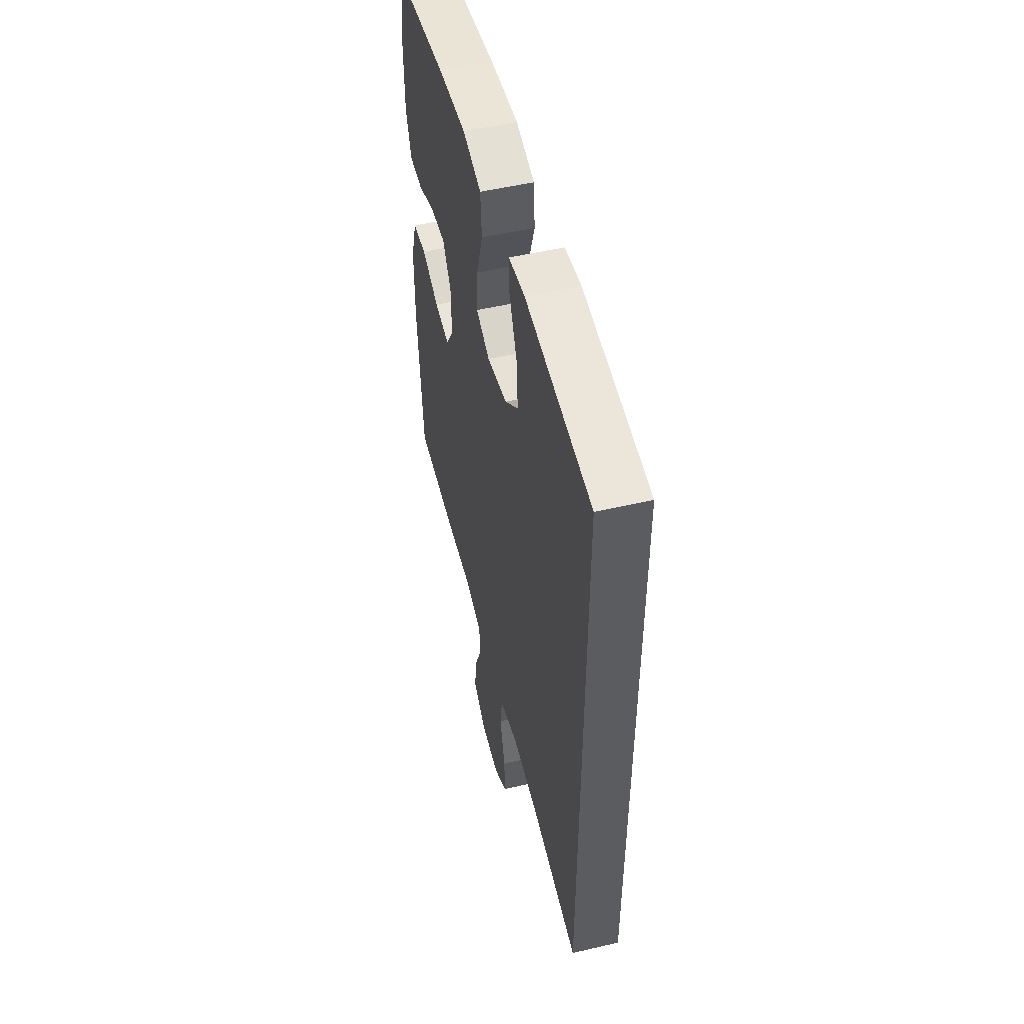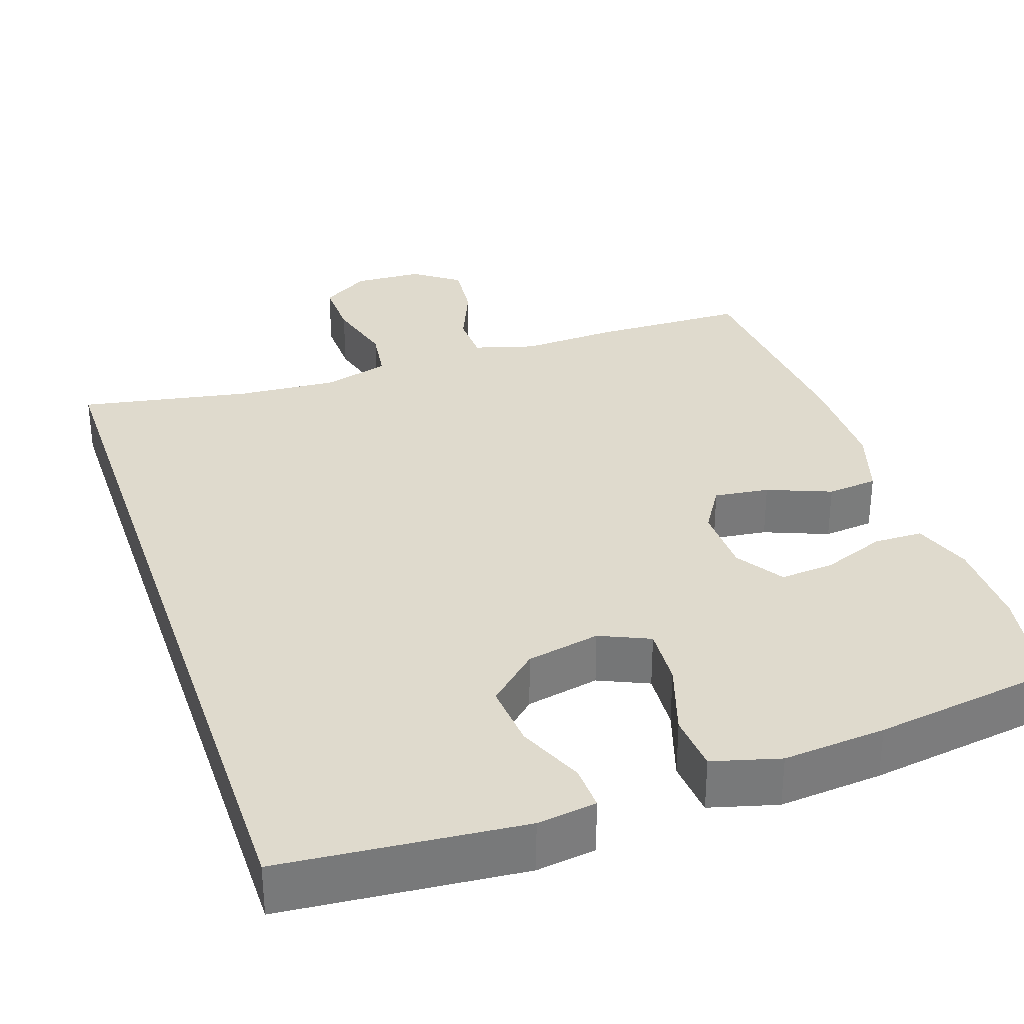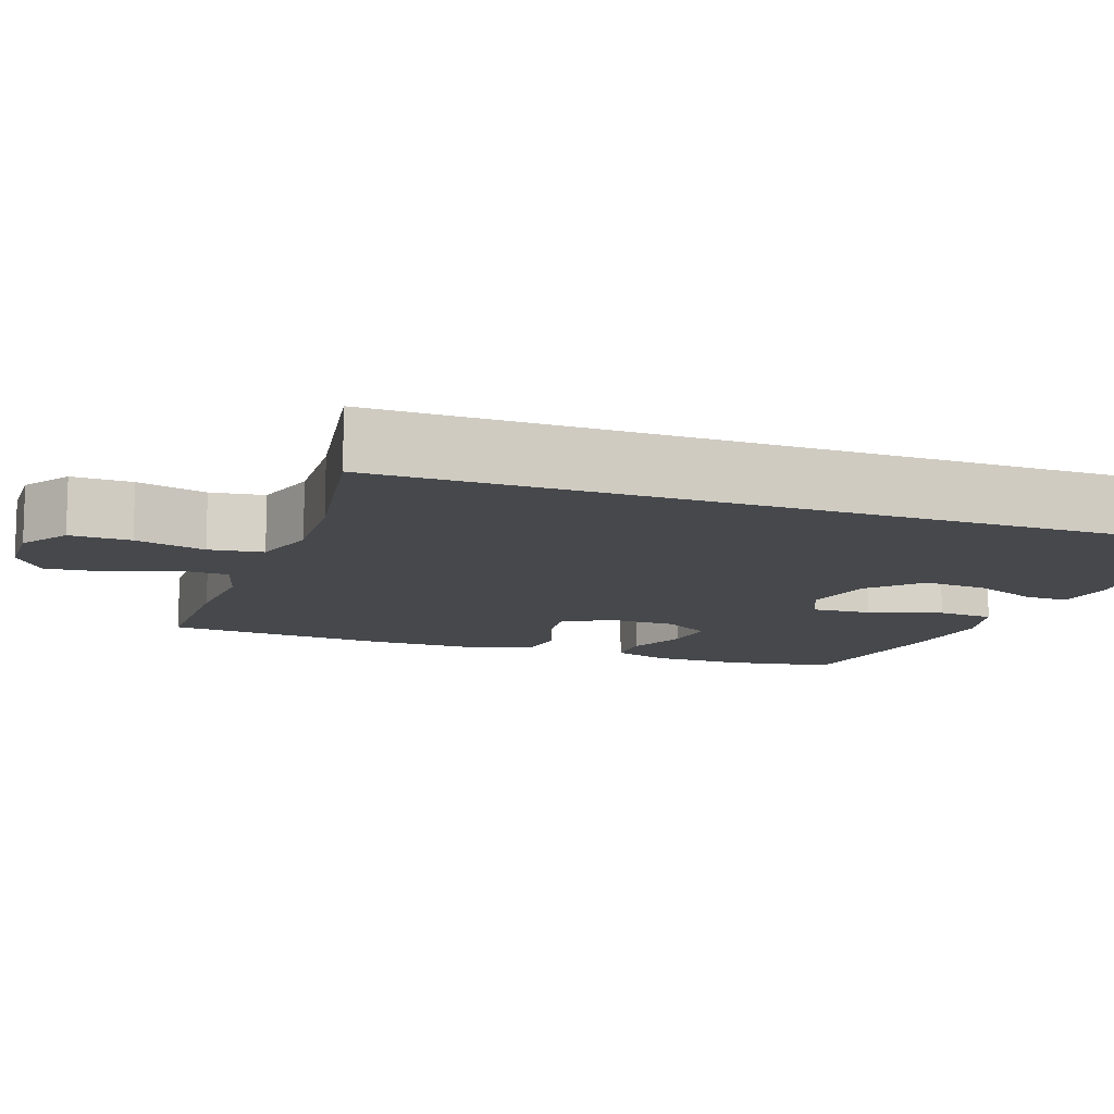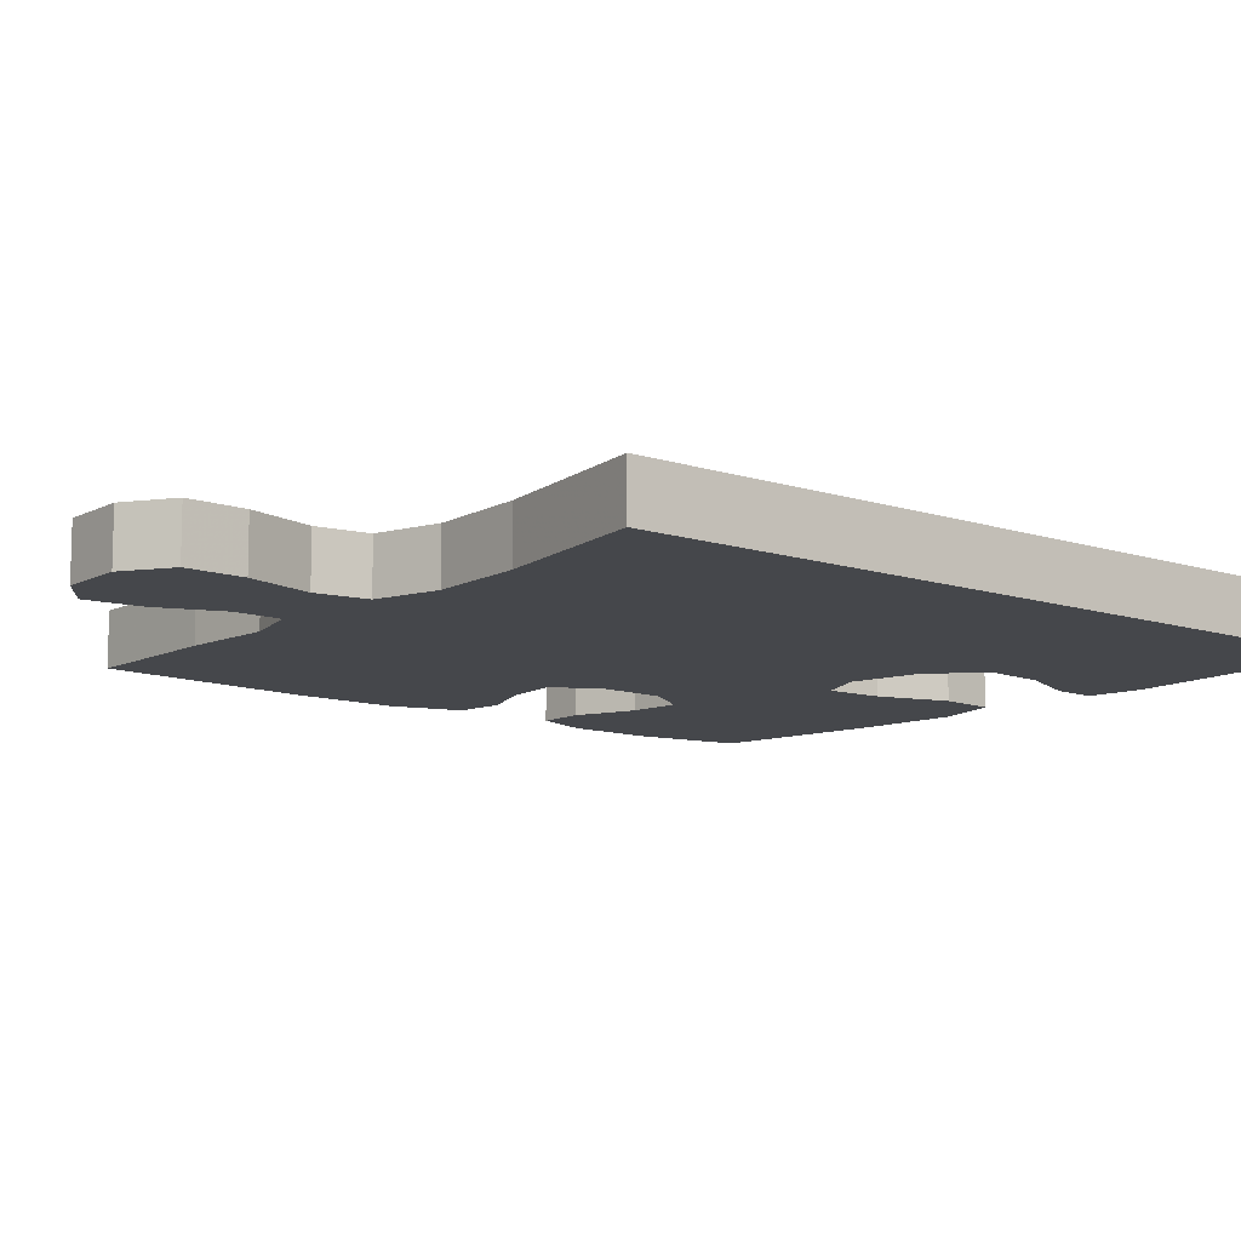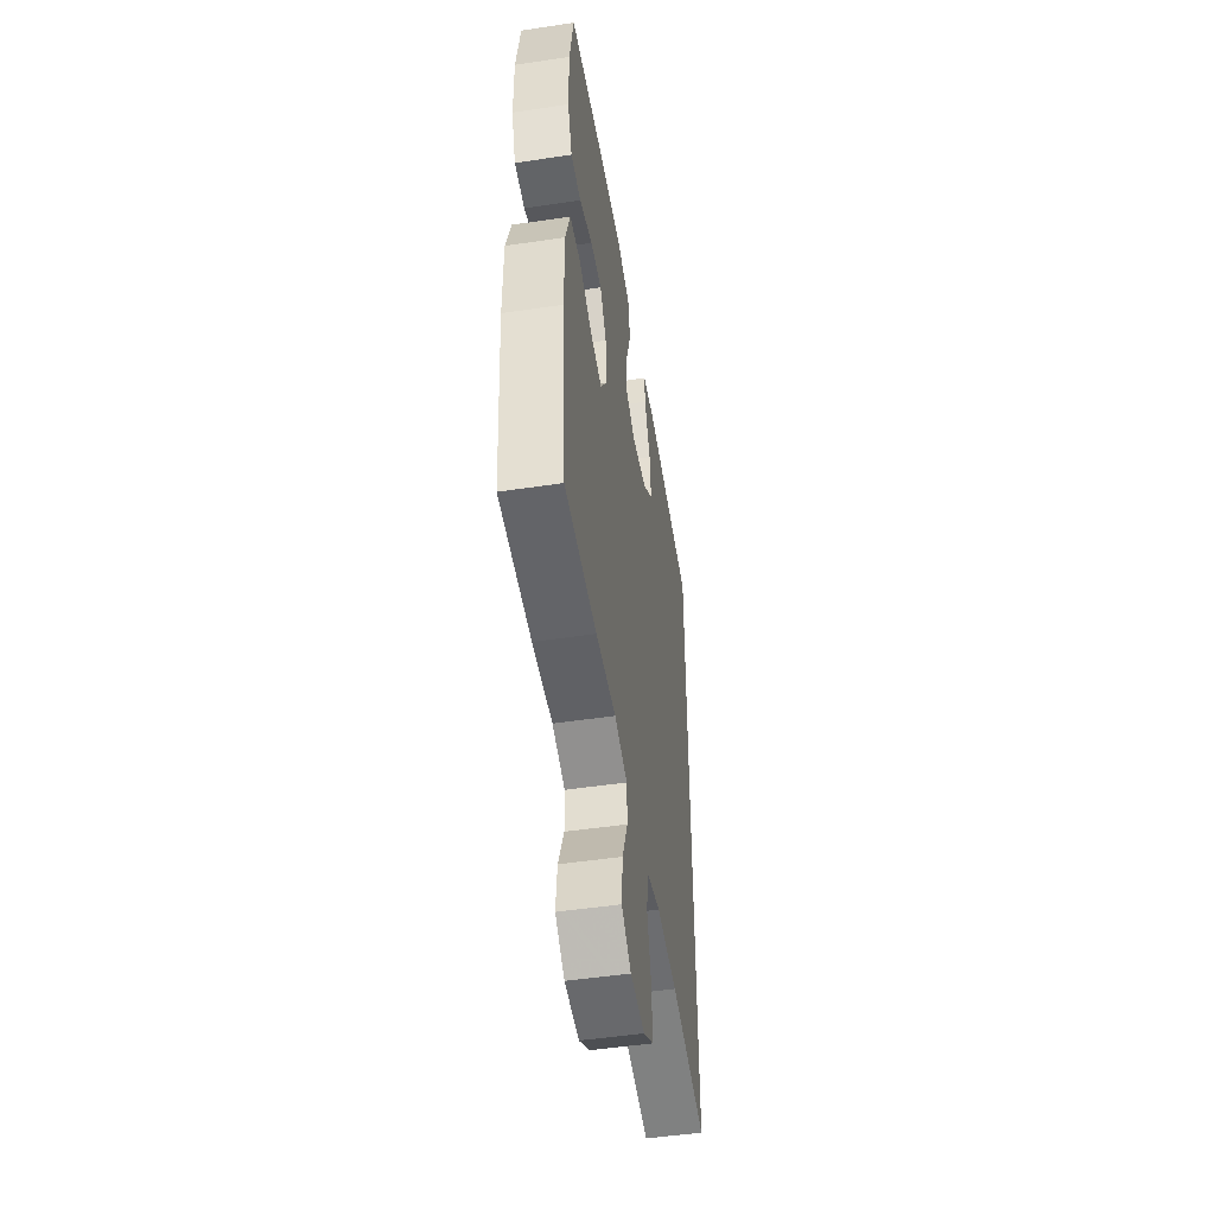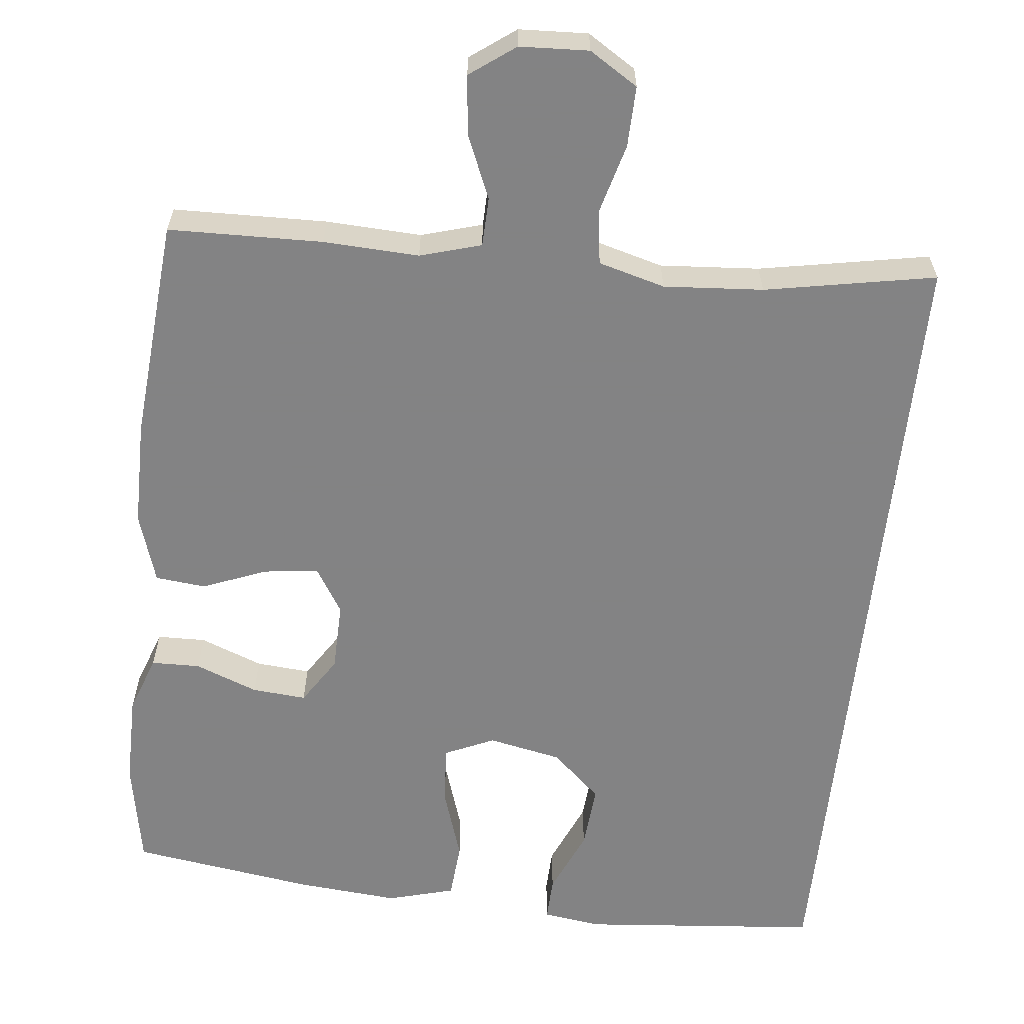
<metadata>
{"format":"obj","ext":"obj","renderer":"f3d","projection":"perspective","resolution":1024,"background":"white","views":[{"elev":52.2,"azim":-104.1,"up":"+Z"},{"elev":32.6,"azim":-18.7,"up":"+Y"},{"elev":-11.3,"azim":-110.1,"up":"+Y"},{"elev":-10.4,"azim":-130.1,"up":"+Y"},{"elev":-50.2,"azim":99.3,"up":"+Z"},{"elev":-61.1,"azim":174.0,"up":"+Y"}]}
</metadata>
<code>
v 0.5 0.07 0.5
v 0.525 0.07 0.36
v 0.524 0.07 0.24
v 0.497 0.07 0.164
v 0.433 0.07 0.163
v 0.351 0.07 0.195
v 0.28 0.07 0.201
v 0.24 0.07 0.139
v 0.238 0.07 0.048
v 0.275 0.07 -0.012
v 0.347 0.07 -0.003
v 0.43 0.07 0.03
v 0.496 0.07 0.023
v 0.525 0.07 -0.069
v 0.525 0.07 -0.208
v 0.5 0.07 -0.5
v 0.299 0.07 -0.504
v 0.174 0.07 -0.498
v 0.094 0.07 -0.521
v 0.092 0.07 -0.585
v 0.127 0.07 -0.669
v 0.135 0.07 -0.746
v 0.076 0.07 -0.789
v -0.014 0.07 -0.793
v -0.077 0.07 -0.753
v -0.075 0.07 -0.674
v -0.05 0.07 -0.582
v -0.06 0.07 -0.512
v -0.147 0.07 -0.488
v -0.277 0.07 -0.497
v -0.5 0.07 -0.538
v -0.5 0.07 0.538
v -0.188 0.07 0.565
v -0.111 0.07 0.554
v -0.113 0.07 0.496
v -0.15 0.07 0.41
v -0.157 0.07 0.325
v -0.093 0.07 0.266
v 0.003 0.07 0.246
v 0.068 0.07 0.275
v 0.063 0.07 0.353
v 0.032 0.07 0.449
v 0.038 0.07 0.524
v 0.126 0.07 0.548
v 0.26 0.07 0.536
v 0.5 0 0.5
v 0.525 0 0.36
v 0.524 0 0.24
v 0.497 0 0.164
v 0.433 0 0.163
v 0.351 0 0.195
v 0.28 0 0.201
v 0.24 0 0.139
v 0.238 0 0.048
v 0.275 0 -0.012
v 0.347 0 -0.003
v 0.43 0 0.03
v 0.496 0 0.023
v 0.525 0 -0.069
v 0.525 0 -0.208
v 0.5 0 -0.5
v 0.299 0 -0.504
v 0.174 0 -0.498
v 0.094 0 -0.521
v 0.092 0 -0.585
v 0.127 0 -0.669
v 0.135 0 -0.746
v 0.076 0 -0.789
v -0.014 0 -0.793
v -0.077 0 -0.753
v -0.075 0 -0.674
v -0.05 0 -0.582
v -0.06 0 -0.512
v -0.147 0 -0.488
v -0.277 0 -0.497
v -0.5 0 -0.538
v -0.5 0 0.538
v -0.188 0 0.565
v -0.111 0 0.554
v -0.113 0 0.496
v -0.15 0 0.41
v -0.157 0 0.325
v -0.093 0 0.266
v 0.003 0 0.246
v 0.068 0 0.275
v 0.063 0 0.353
v 0.032 0 0.449
v 0.038 0 0.524
v 0.126 0 0.548
v 0.26 0 0.536
f 4 5 6
f 3 4 6
f 2 3 6
f 1 2 6
f 45 1 6
f 44 45 6
f 43 44 6
f 42 43 6
f 41 42 6
f 40 41 6 7
f 39 40 7 8
f 38 39 8 9
f 34 35 36
f 33 34 36
f 32 33 36
f 32 36 37
f 31 32 37
f 30 31 37
f 29 30 37 38
f 25 26 27
f 24 25 27
f 23 24 27
f 22 23 27
f 21 22 27
f 20 21 27
f 19 20 27 28
f 38 9 10
f 29 38 10
f 28 29 10
f 19 28 10
f 18 19 10
f 16 17 18
f 15 16 18
f 14 15 18
f 13 14 18
f 12 13 18
f 11 12 18
f 10 11 18
f 51 50 49
f 51 49 48
f 51 48 47
f 51 47 46
f 51 46 90
f 51 90 89
f 51 89 88
f 51 88 87
f 51 87 86
f 52 51 86 85
f 53 52 85 84
f 54 53 84 83
f 81 80 79
f 81 79 78
f 81 78 77
f 82 81 77
f 82 77 76
f 82 76 75
f 83 82 75 74
f 72 71 70
f 72 70 69
f 72 69 68
f 72 68 67
f 72 67 66
f 72 66 65
f 73 72 65 64
f 55 54 83
f 55 83 74
f 55 74 73
f 55 73 64
f 55 64 63
f 63 62 61
f 63 61 60
f 63 60 59
f 63 59 58
f 63 58 57
f 63 57 56
f 63 56 55
f 1 46 47 2
f 2 47 48 3
f 3 48 49 4
f 4 49 50 5
f 5 50 51 6
f 6 51 52 7
f 7 52 53 8
f 8 53 54 9
f 9 54 55 10
f 10 55 56 11
f 11 56 57 12
f 12 57 58 13
f 13 58 59 14
f 14 59 60 15
f 15 60 61 16
f 16 61 62 17
f 17 62 63 18
f 18 63 64 19
f 19 64 65 20
f 20 65 66 21
f 21 66 67 22
f 22 67 68 23
f 23 68 69 24
f 24 69 70 25
f 25 70 71 26
f 26 71 72 27
f 27 72 73 28
f 28 73 74 29
f 29 74 75 30
f 30 75 76 31
f 31 76 77 32
f 32 77 78 33
f 33 78 79 34
f 34 79 80 35
f 35 80 81 36
f 36 81 82 37
f 37 82 83 38
f 38 83 84 39
f 39 84 85 40
f 40 85 86 41
f 41 86 87 42
f 42 87 88 43
f 43 88 89 44
f 44 89 90 45
f 45 90 46 1

</code>
